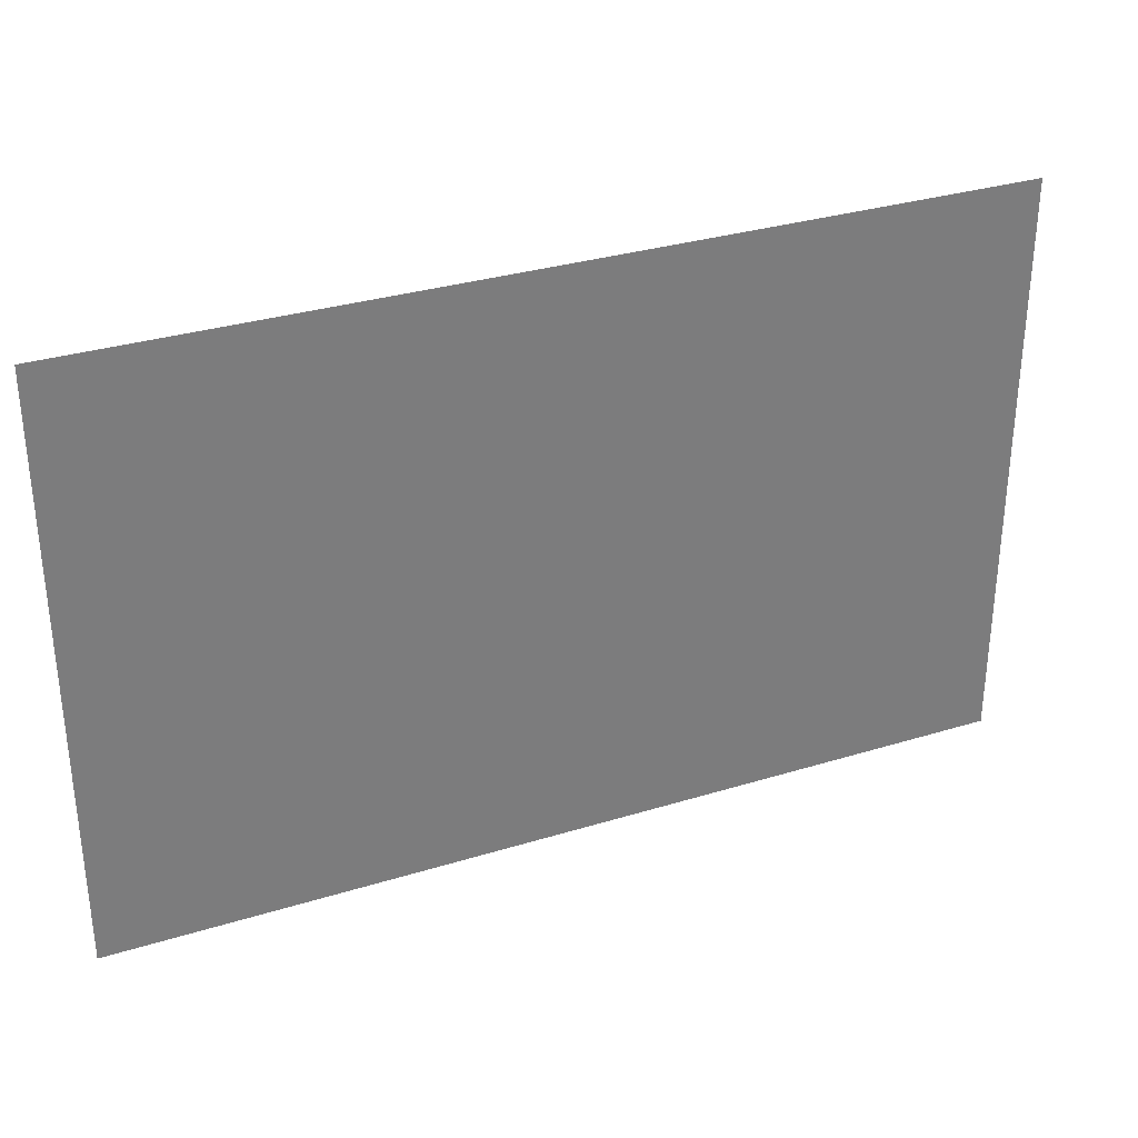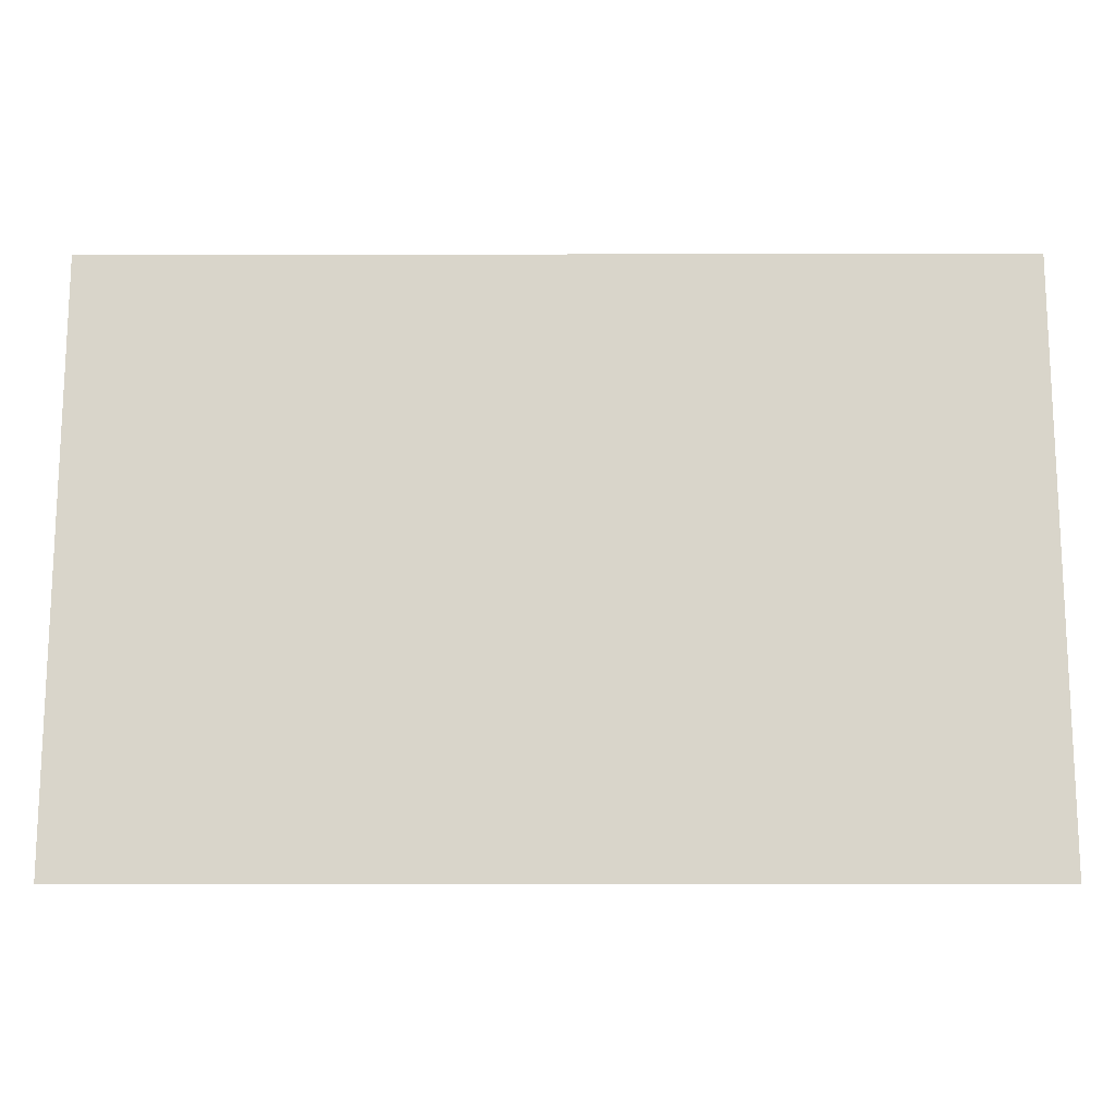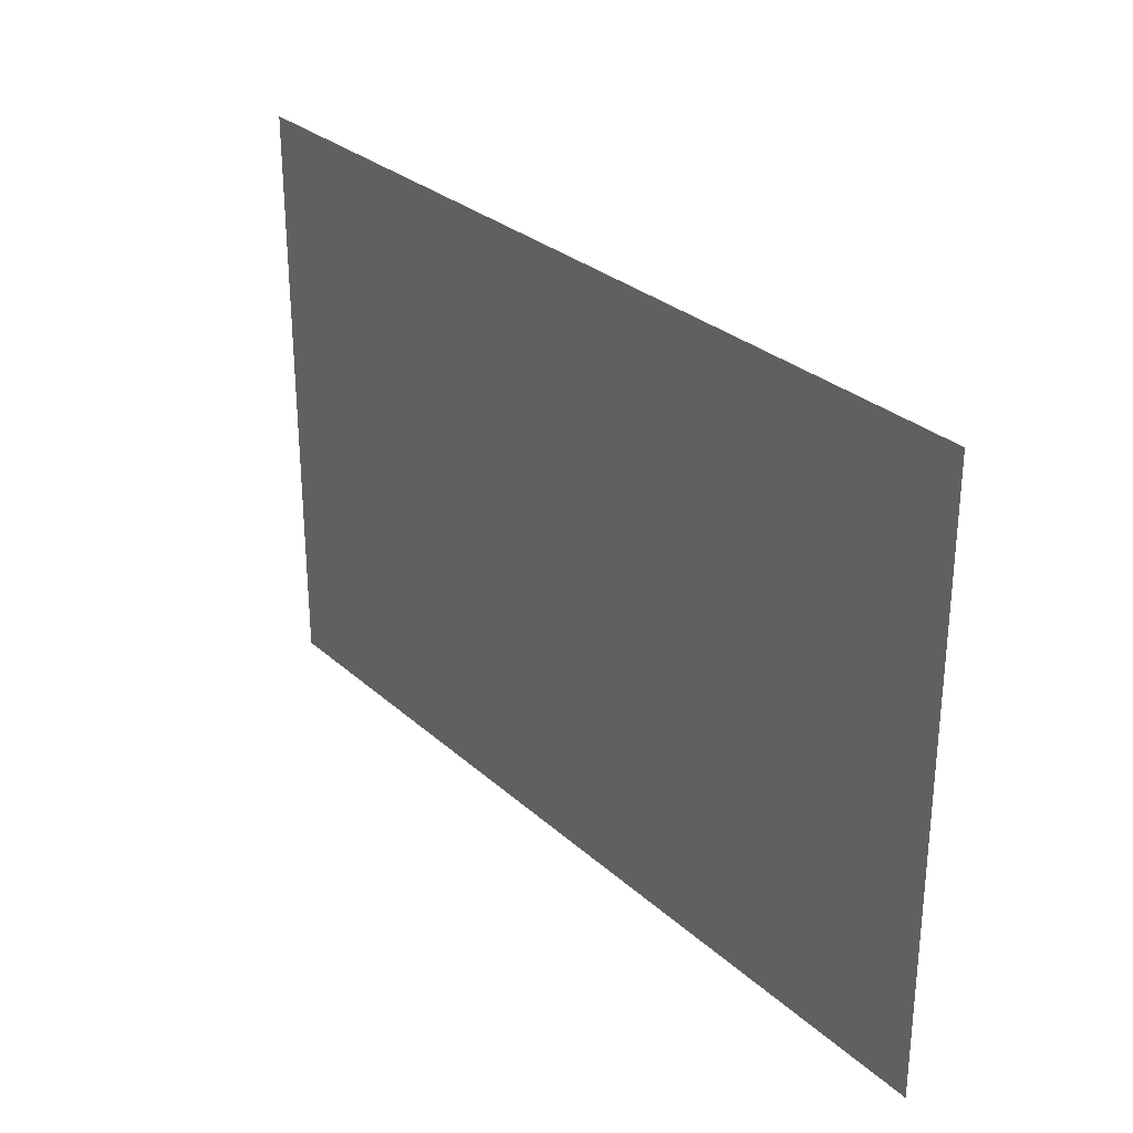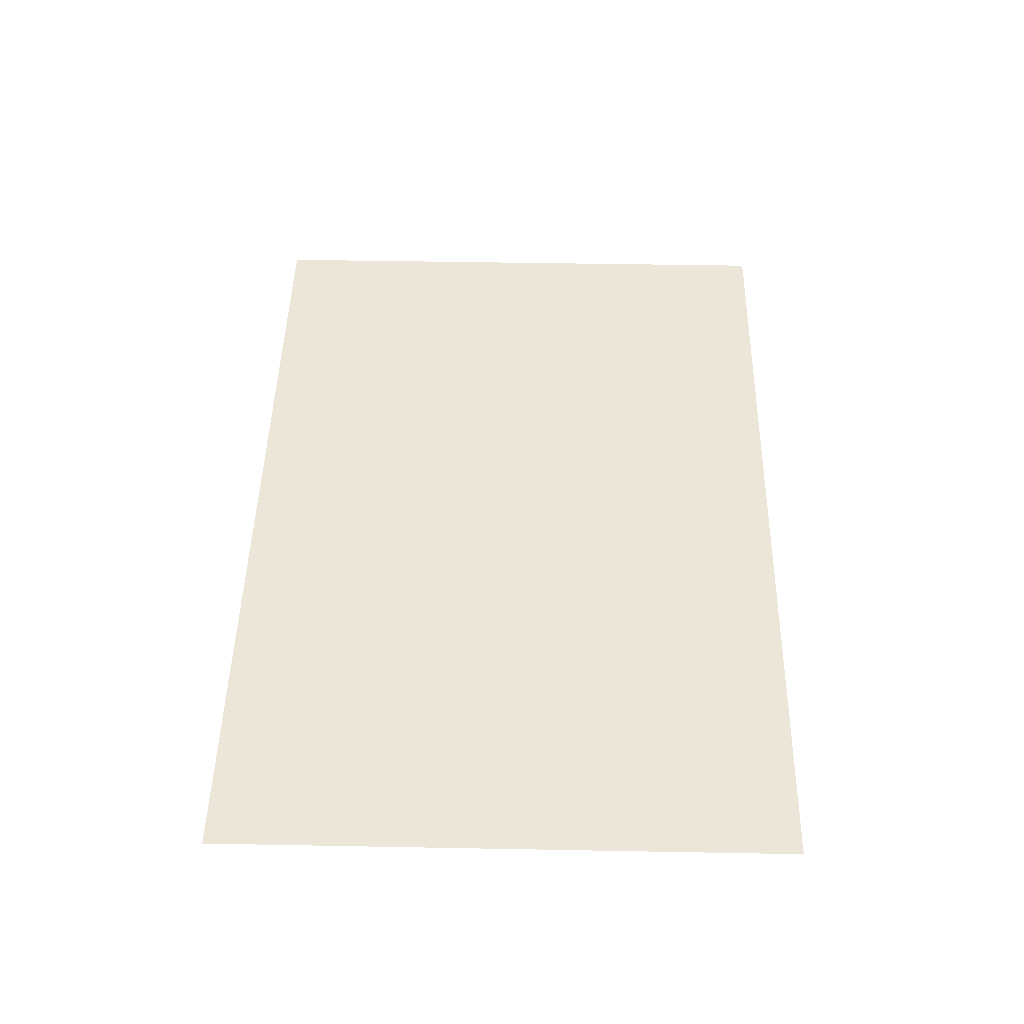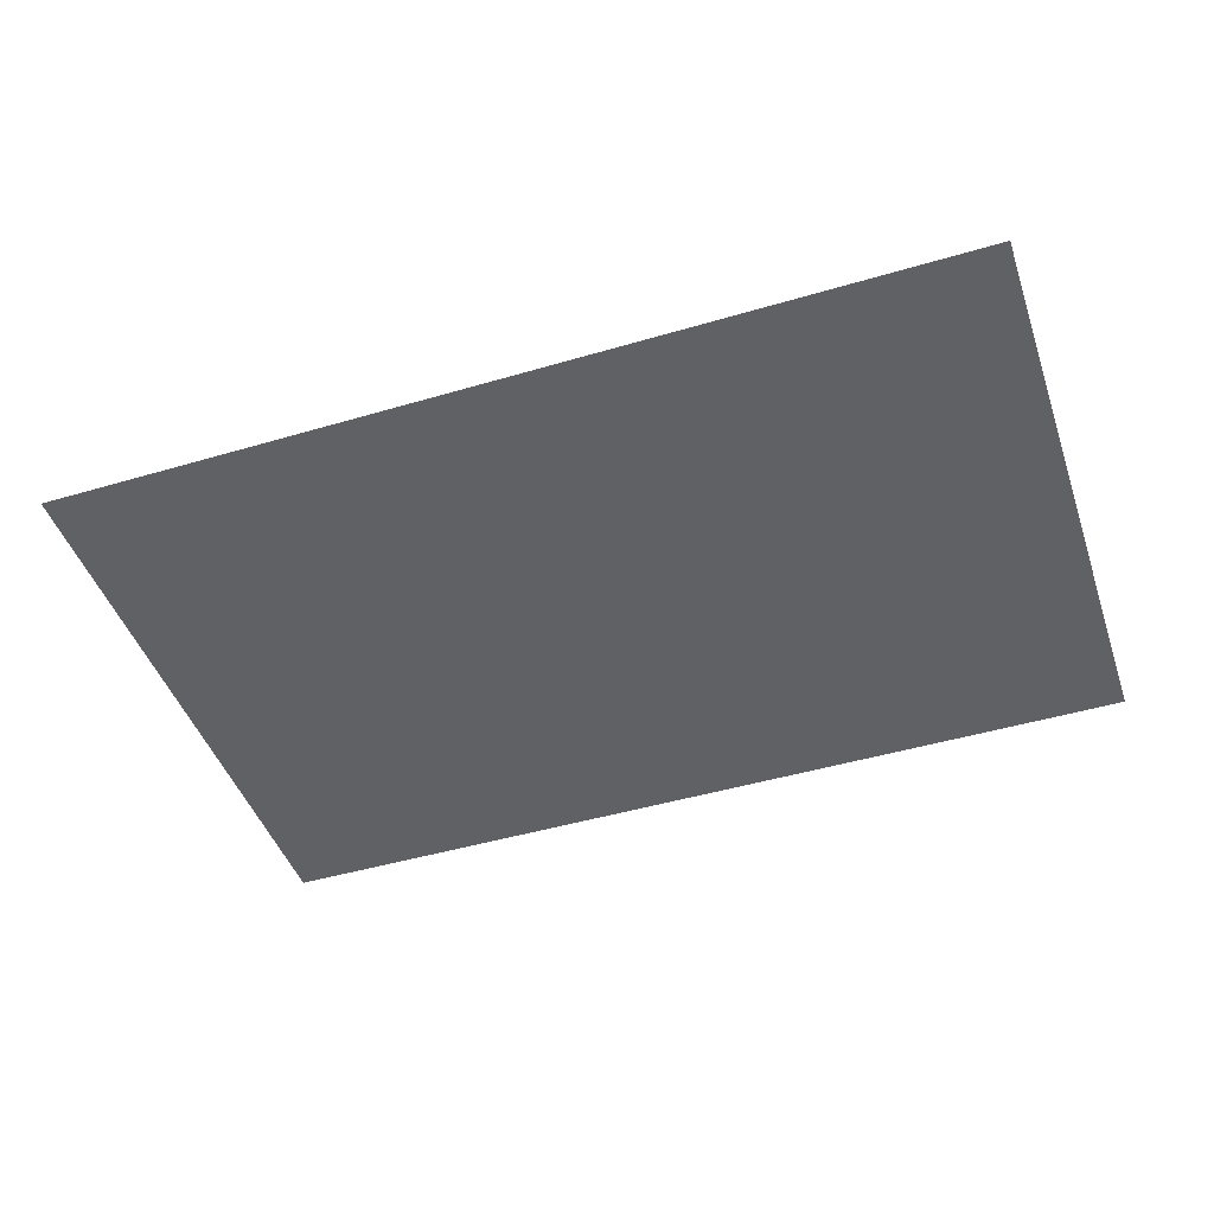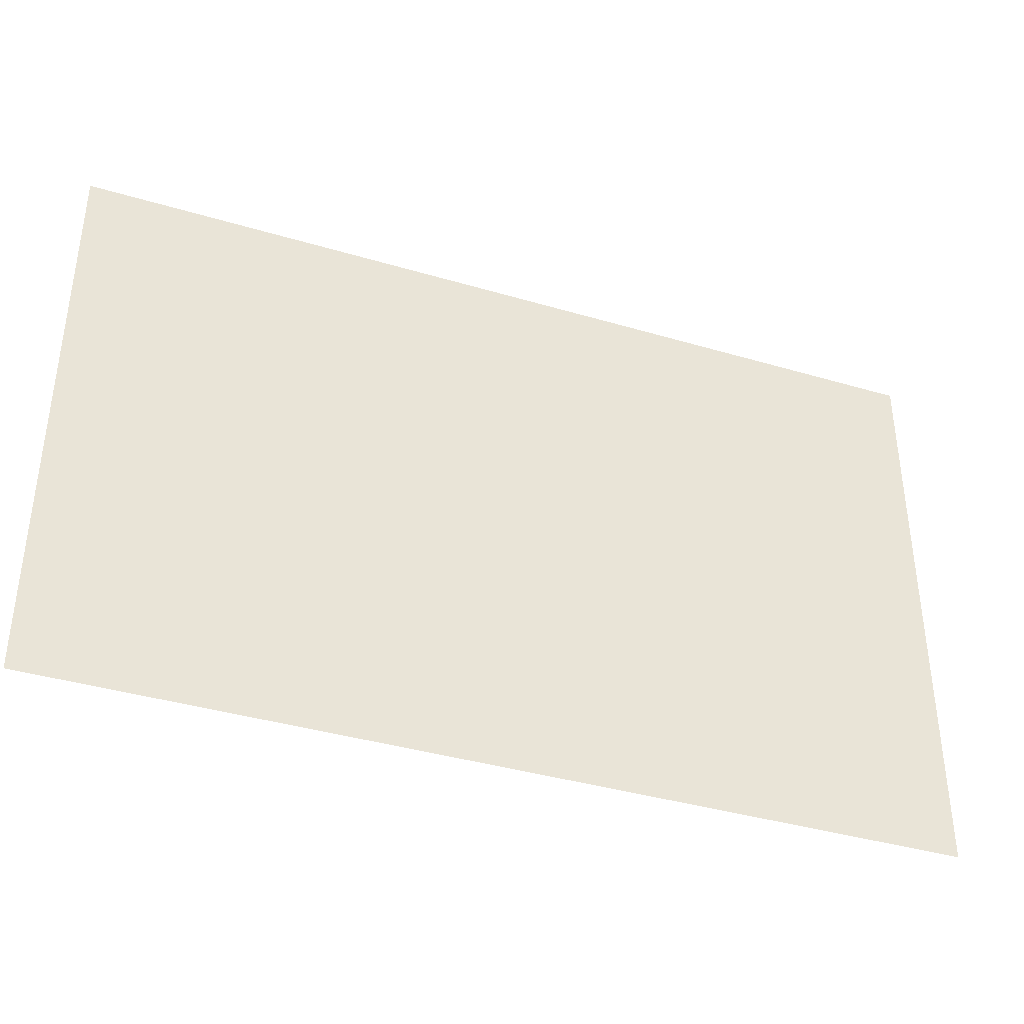
<metadata>
{"format":"obj","ext":"obj","renderer":"f3d","projection":"perspective","resolution":1024,"background":"white","views":[{"elev":32.1,"azim":156.7,"up":"+Z"},{"elev":-15.5,"azim":0.1,"up":"+Z"},{"elev":29.0,"azim":-127.4,"up":"+Z"},{"elev":46.5,"azim":-88.8,"up":"+Y"},{"elev":-46.0,"azim":18.7,"up":"+Y"},{"elev":-38.6,"azim":-20.5,"up":"+Z"}]}
</metadata>
<code>
o Plane
v -17.88 0 11.67
v 17.87 0 11.67
v -17.88 0 -11.49
v 17.87 0 -11.49
f 2 3 1
f 2 4 3

</code>
